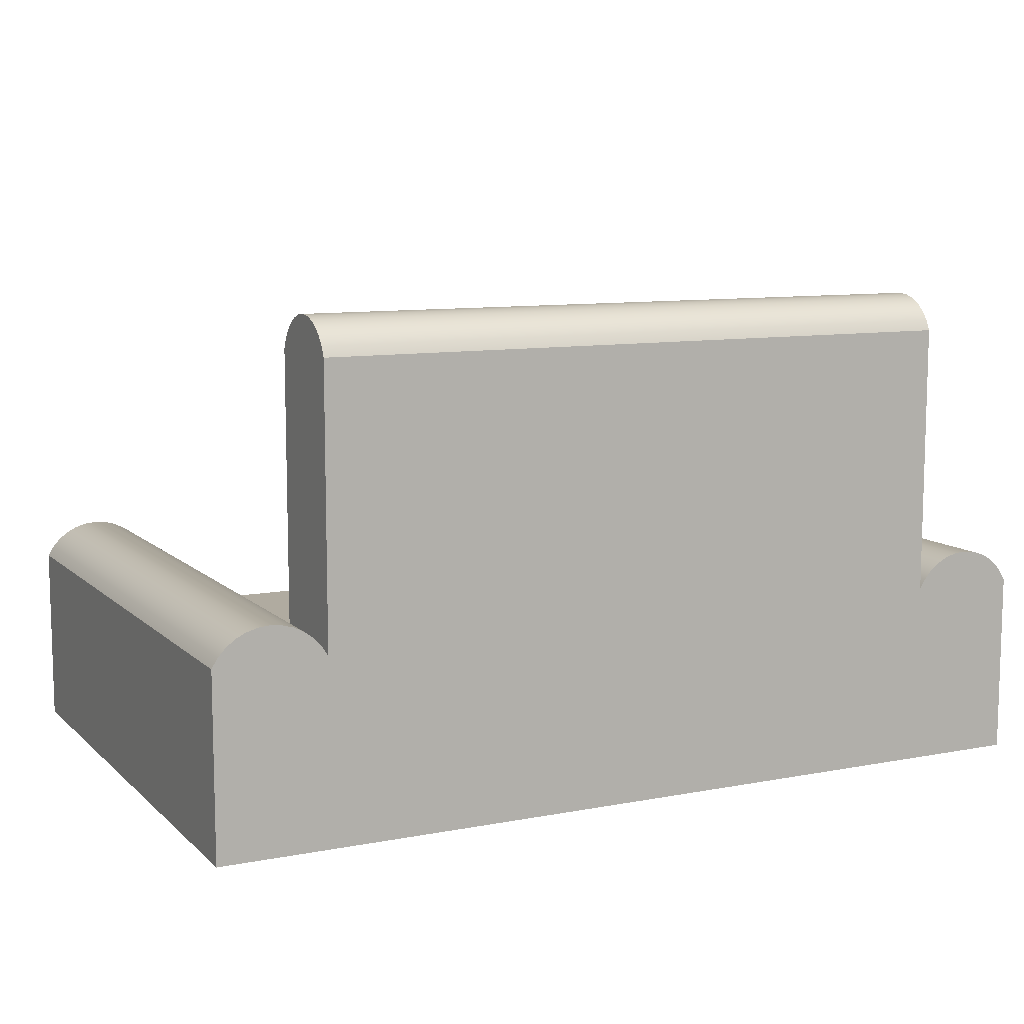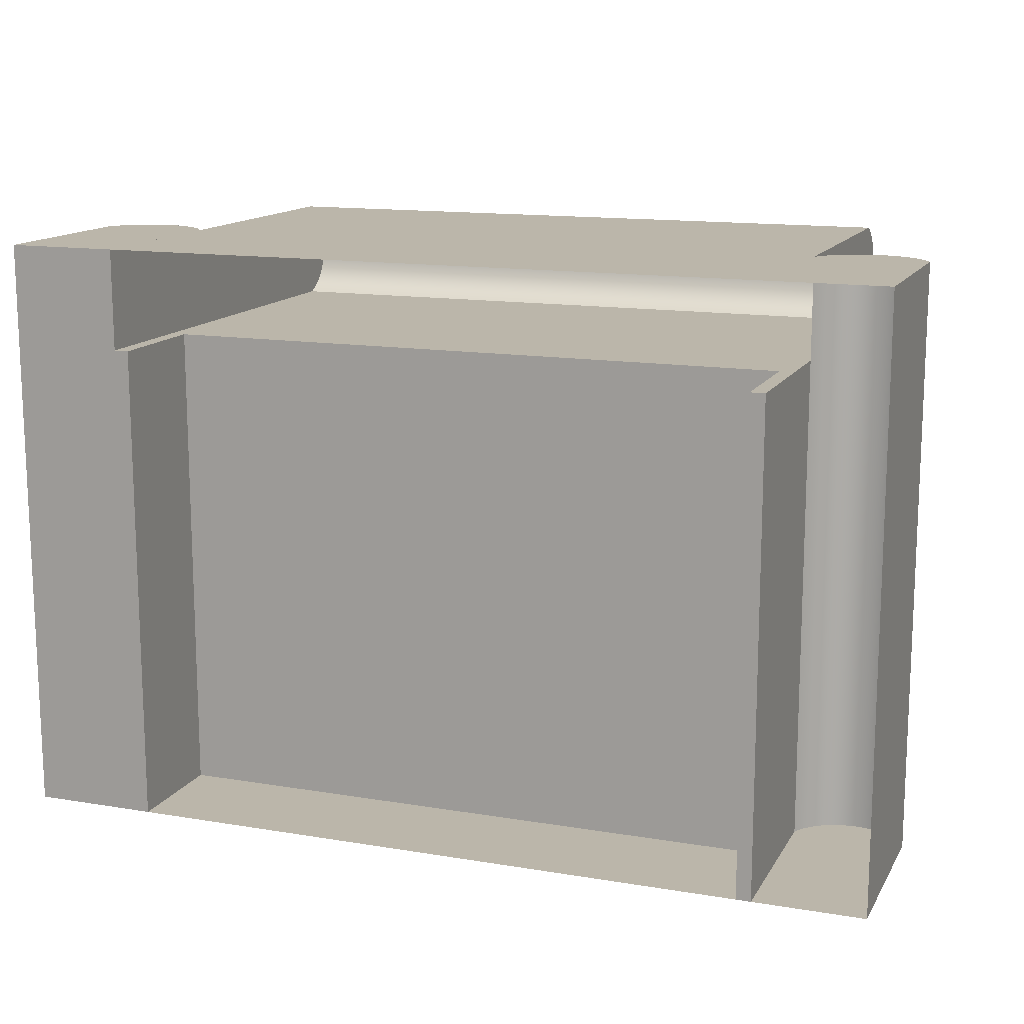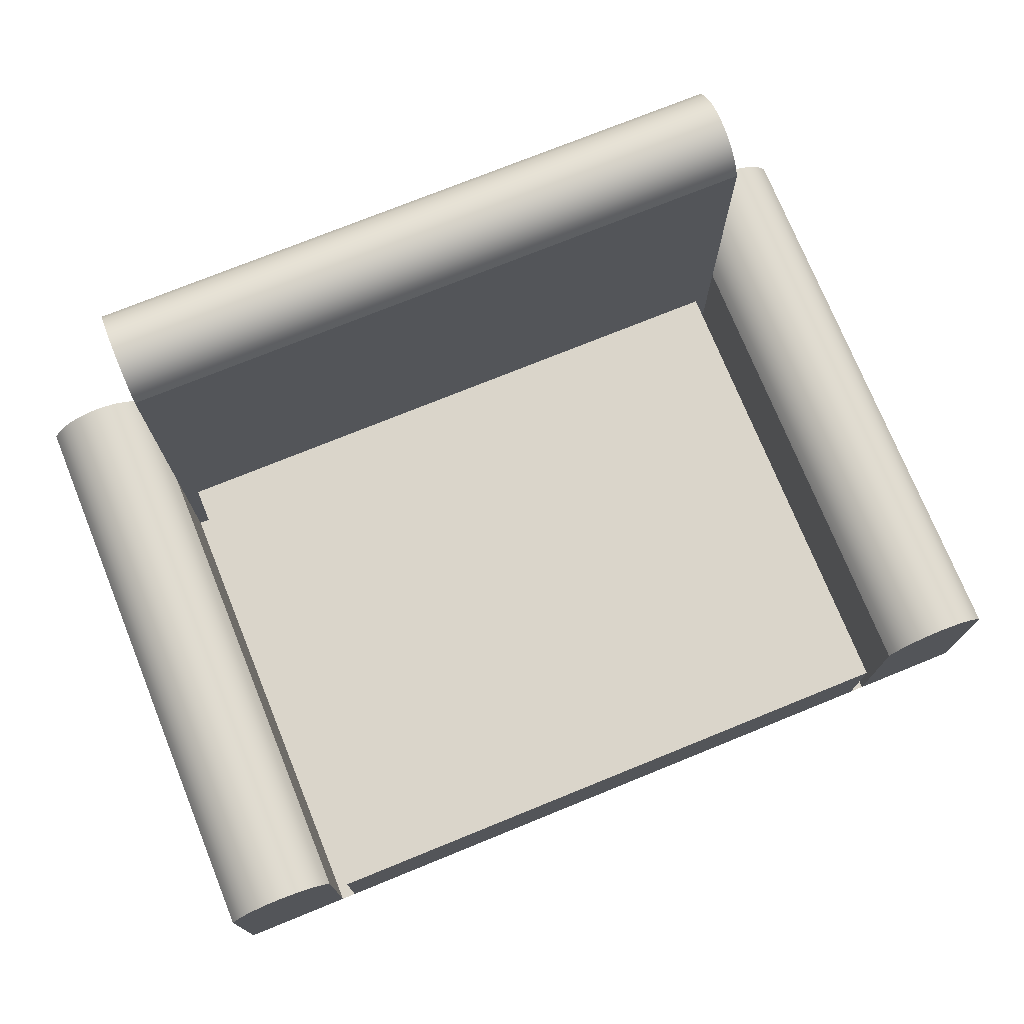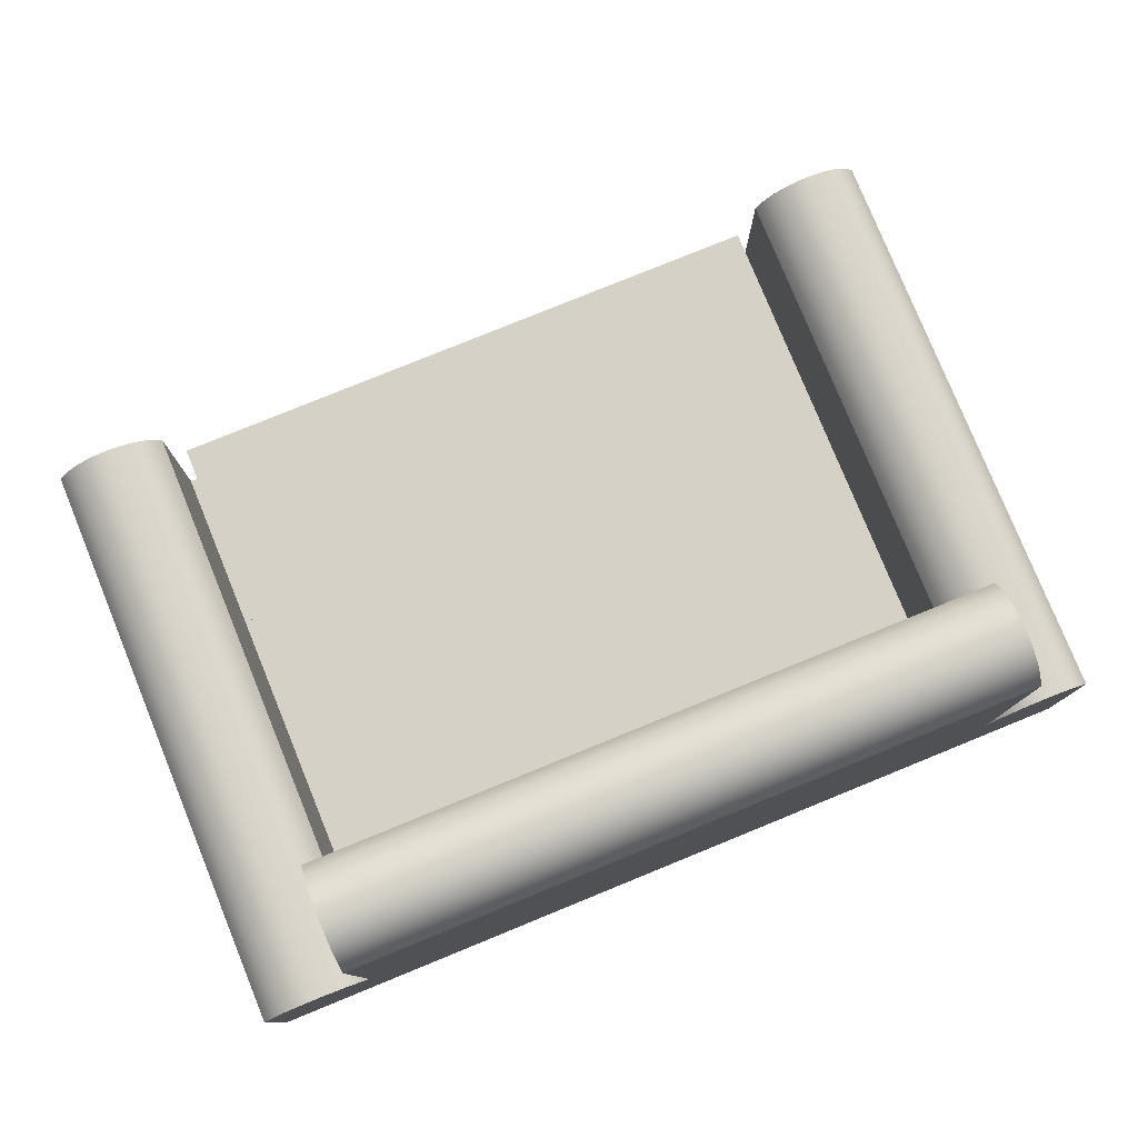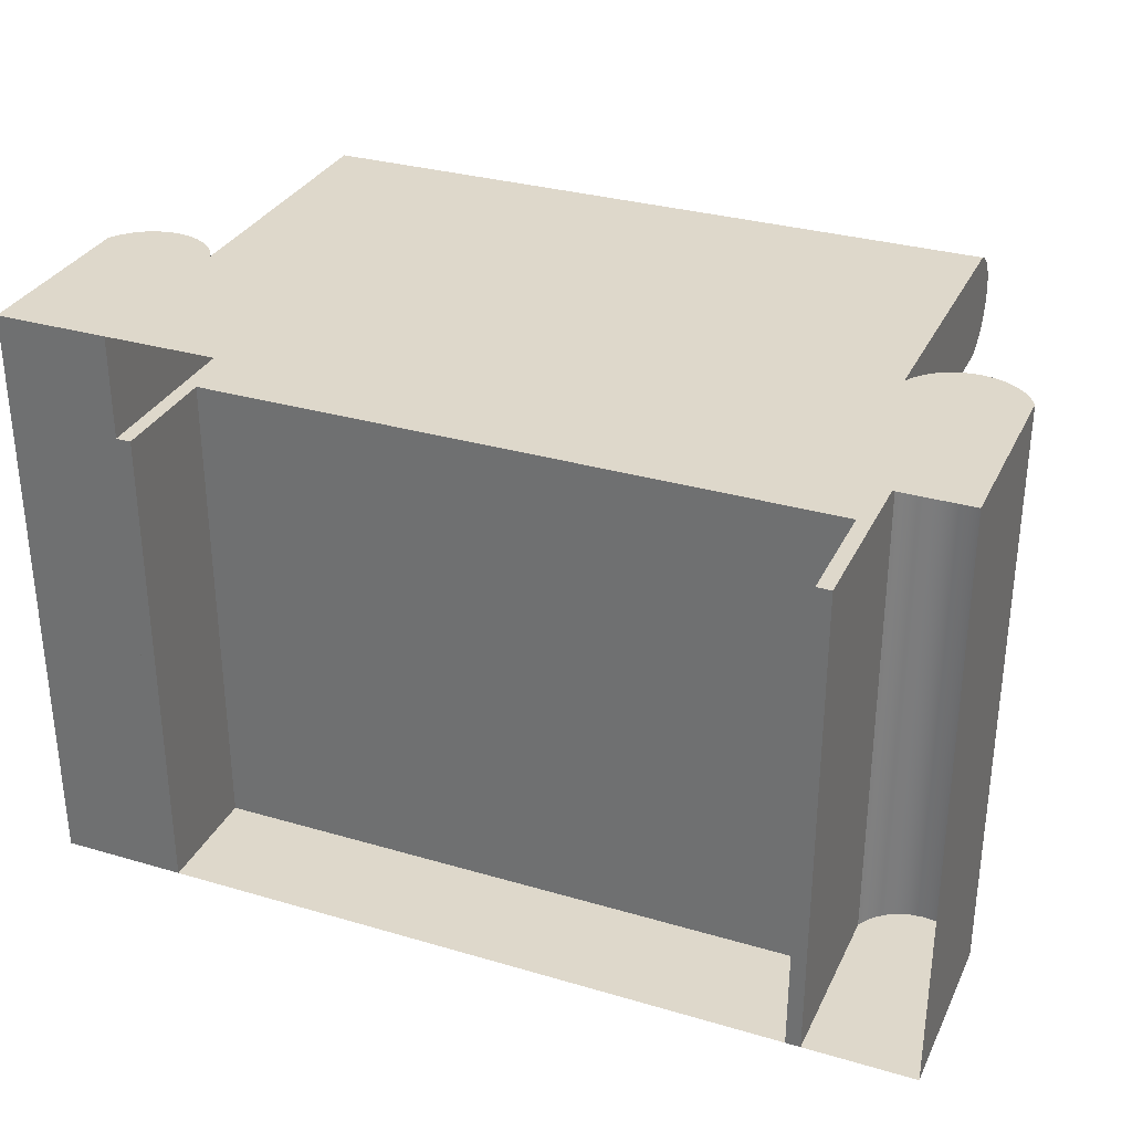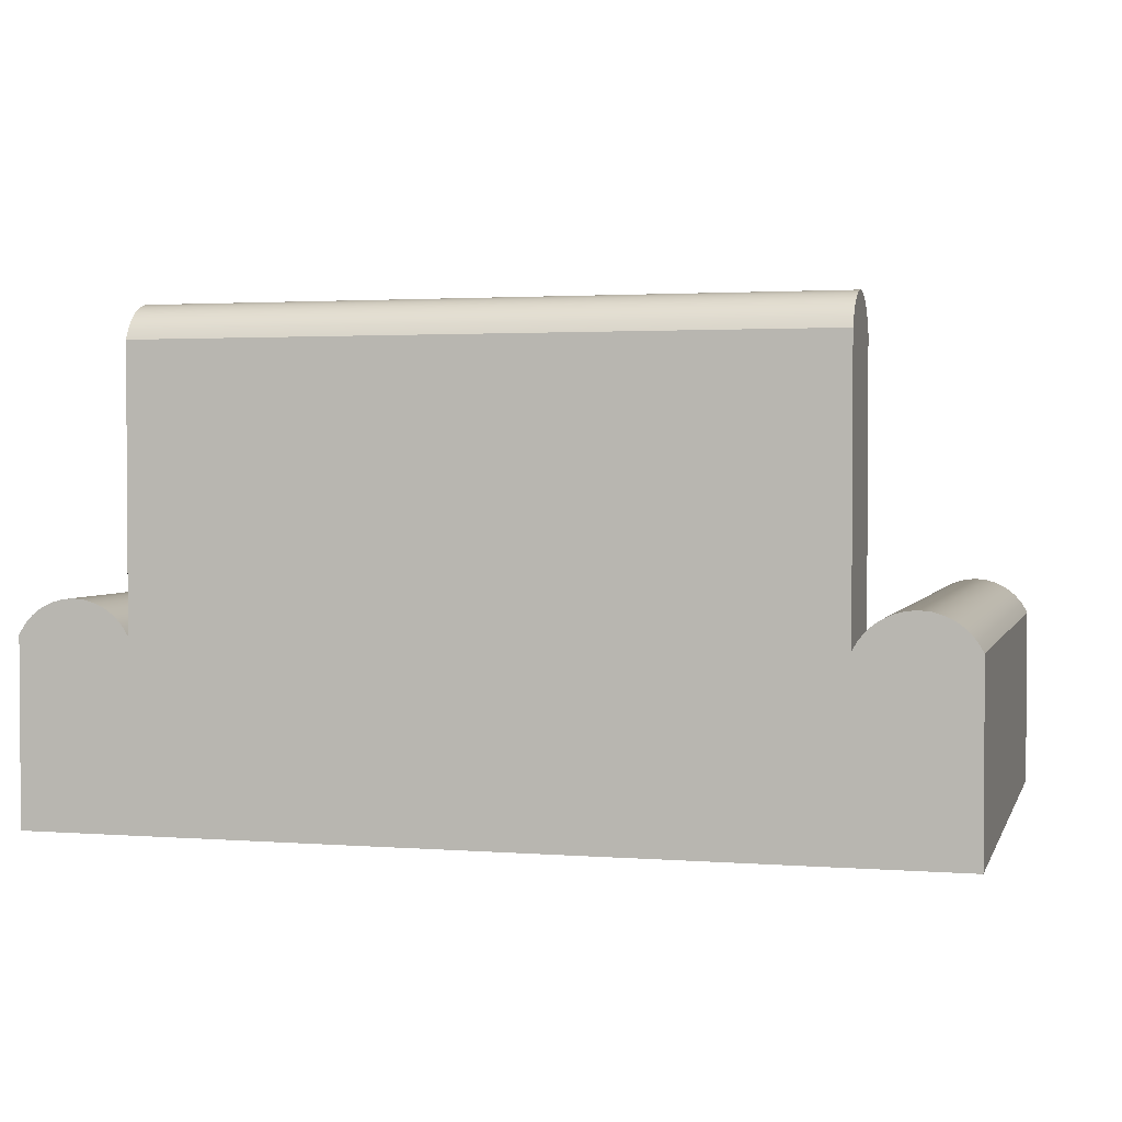
<metadata>
{"format":"obj","ext":"obj","renderer":"f3d","projection":"perspective","resolution":1024,"background":"white","views":[{"elev":9.8,"azim":-26.3,"up":"+Y"},{"elev":13.9,"azim":20.3,"up":"+Z"},{"elev":74.3,"azim":157.9,"up":"+Y"},{"elev":78.8,"azim":-22.2,"up":"+Y"},{"elev":31.6,"azim":22.5,"up":"+Z"},{"elev":2.2,"azim":15.0,"up":"+Y"}]}
</metadata>
<code>
v 0.2736 -0.2067 -0.3116
v 0.2862 -0.2067 0.1061
v 0.2736 -0.2067 0.1061
v 0.2862 -0.2067 -0.3116
v 0.2862 -0.05022 0.1061
v 0.2736 -0.1085 0.1061
v 0.2862 0.1816 0.1061
v 0.2736 -0.1085 -0.3116
v 0.2862 -0.05022 -0.3116
v 0.2862 -0.05022 0.1921
v -0.2679 -0.1085 -0.3116
v -0.2805 0.1816 0.1061
v 0.2912 -0.0417 -0.3116
v 0.2862 0.1816 0.1921
v 0.2912 -0.0417 0.1921
v -0.2679 -0.1085 0.1061
v -0.2679 -0.2067 -0.3116
v 0.2862 0.19 0.1102
v 0.2977 -0.03427 -0.3116
v -0.2805 0.1816 0.1921
v 0.2862 -0.2067 0.1921
v -0.2679 -0.2067 0.1061
v -0.2805 -0.2067 0.1061
v -0.2805 0.19 0.1102
v 0.2977 -0.03427 0.1921
v 0.3054 -0.02819 -0.3116
v 0.2862 0.19 0.1881
v -0.2805 0.19 0.1881
v -0.2805 -0.2067 -0.3116
v -0.2805 -0.07575 0.1061
v 0.2862 0.1974 0.1158
v 0.3142 -0.02369 -0.3116
v -0.2805 -0.2067 0.1921
v 0.3054 -0.02819 0.1921
v -0.2805 -0.05022 -0.3116
v -0.2805 -0.05022 0.1061
v -0.2805 0.1974 0.1824
v -0.2805 0.1974 0.1158
v 0.3236 -0.02092 -0.3116
v 0.2862 0.1974 0.1824
v -0.2805 -0.05022 0.1921
v 0.3142 -0.02369 0.1921
v -0.2805 0.2035 0.1228
v 0.3335 -0.01999 -0.3116
v 0.2862 0.2035 0.1228
v -0.375 -0.2067 0.1921
v 0.3236 -0.02092 0.1921
v -0.375 -0.2067 -0.3116
v -0.2856 -0.04193 -0.3116
v -0.2805 0.2035 0.1754
v 0.3433 -0.02092 -0.3116
v 0.2862 0.2035 0.1754
v -0.2856 -0.04193 0.1921
v 0.3335 -0.01999 0.1921
v -0.2805 0.2081 0.131
v -0.2805 0.2081 0.1673
v 0.3527 -0.02369 -0.3116
v 0.2862 0.2081 0.131
v -0.2922 -0.03472 0.1921
v -0.375 -0.05022 0.1921
v 0.3433 -0.02092 0.1921
v -0.2922 -0.03472 -0.3116
v 0.2862 0.2081 0.1673
v 0.3615 -0.02819 -0.3116
v -0.2999 -0.02884 0.1921
v -0.375 -0.05022 -0.3116
v -0.3698 -0.04193 0.1921
v 0.3527 -0.02369 0.1921
v -0.2999 -0.02884 -0.3116
v -0.2805 0.2109 0.1399
v -0.2805 0.2109 0.1584
v 0.2862 0.2109 0.1584
v 0.3693 -0.03427 -0.3116
v 0.2862 0.2109 0.1399
v -0.3087 -0.02449 0.1921
v -0.3698 -0.04193 -0.3116
v -0.3633 -0.03472 0.1921
v 0.3615 -0.02819 0.1921
v -0.3087 -0.02449 -0.3116
v 0.3757 -0.0417 -0.3116
v -0.318 -0.02182 0.1921
v -0.3633 -0.03472 -0.3116
v -0.3555 -0.02884 0.1921
v 0.3693 -0.03427 0.1921
v -0.318 -0.02182 -0.3116
v -0.2805 0.2119 0.1491
v 0.2862 0.2119 0.1491
v 0.3807 -0.2067 -0.3116
v 0.3757 -0.0417 0.1921
v -0.3277 -0.02092 0.1921
v -0.3555 -0.02884 -0.3116
v -0.3468 -0.02449 0.1921
v -0.3277 -0.02092 -0.3116
v 0.3807 -0.05022 -0.3116
v -0.3374 -0.02182 0.1921
v -0.3468 -0.02449 -0.3116
v 0.3807 -0.2067 0.1921
v -0.3374 -0.02182 -0.3116
v 0.3807 -0.05022 0.1921
g mesh1_mesh1-geometry
f 1 2 3
f 2 1 4
f 3 2 1
f 4 1 2
f 3 5 2
f 2 5 3
f 6 1 3
f 3 1 6
f 5 4 2
f 2 4 5
f 5 3 7
f 7 3 5
f 1 6 8
f 8 6 1
f 7 3 6
f 6 3 7
f 4 5 9
f 9 5 4
f 7 10 5
f 6 11 8
f 8 11 6
f 11 1 8
f 8 1 11
f 7 6 12
f 12 6 7
f 5 13 9
f 9 13 5
f 4 13 9
f 9 13 4
f 10 7 14
f 15 5 10
f 10 5 15
f 11 6 16
f 16 6 11
f 1 11 17
f 17 11 1
f 12 6 16
f 16 6 12
f 12 18 7
f 13 5 15
f 15 5 13
f 4 19 13
f 13 19 4
f 14 7 18
f 20 10 14
f 21 15 10
f 16 11 22
f 17 22 11
f 12 16 23
f 23 16 12
f 18 12 24
f 25 13 15
f 15 13 25
f 4 26 19
f 19 26 4
f 13 25 19
f 19 25 13
f 14 18 27
f 10 20 21
f 14 28 20
f 21 25 15
f 23 16 22
f 22 16 23
f 22 29 17
f 17 29 22
f 12 23 30
f 30 23 12
f 12 28 24
f 24 31 18
f 4 32 26
f 26 32 4
f 25 26 19
f 19 26 25
f 27 18 31
f 28 14 27
f 21 20 33
f 12 20 28
f 21 34 25
f 29 22 23
f 23 22 29
f 23 35 30
f 12 30 36
f 36 30 12
f 24 28 37
f 31 24 38
f 4 39 32
f 32 39 4
f 34 32 26
f 26 32 34
f 26 25 34
f 34 25 26
f 27 31 40
f 27 37 28
f 33 20 41
f 12 41 20
f 21 42 34
f 35 23 29
f 30 35 36
f 41 12 36
f 24 37 38
f 43 31 38
f 4 44 39
f 39 44 4
f 42 39 32
f 32 39 42
f 32 34 42
f 42 34 32
f 40 31 45
f 37 27 40
f 33 41 46
f 21 47 42
f 48 35 29
f 49 36 35
f 36 49 41
f 38 37 50
f 31 43 45
f 38 50 43
f 4 51 44
f 44 51 4
f 47 44 39
f 39 44 47
f 39 42 47
f 47 42 39
f 40 45 52
f 52 37 40
f 53 46 41
f 48 33 46
f 21 54 47
f 35 48 49
f 33 48 29
f 41 49 53
f 37 52 50
f 55 45 43
f 43 50 56
f 4 57 51
f 51 57 4
f 54 51 44
f 44 51 54
f 44 47 54
f 54 47 44
f 52 45 58
f 59 46 53
f 60 48 46
f 21 61 54
f 49 48 62
f 62 53 49
f 63 50 52
f 45 55 58
f 43 56 55
f 50 63 56
f 4 64 57
f 57 64 4
f 61 57 51
f 51 57 61
f 51 54 61
f 61 54 51
f 52 58 63
f 65 46 59
f 53 62 59
f 48 60 66
f 60 46 67
f 21 68 61
f 62 48 69
f 70 58 55
f 55 56 71
f 72 56 63
f 4 73 64
f 64 73 4
f 68 64 57
f 57 64 68
f 57 61 68
f 68 61 57
f 63 58 74
f 75 46 65
f 62 65 59
f 60 76 66
f 76 48 66
f 67 46 77
f 76 60 67
f 21 78 68
f 69 48 79
f 65 62 69
f 58 70 74
f 55 71 70
f 56 72 71
f 63 74 72
f 4 80 73
f 73 80 4
f 78 73 64
f 64 73 78
f 64 68 78
f 78 68 64
f 81 46 75
f 69 75 65
f 82 48 76
f 77 46 83
f 82 67 77
f 67 82 76
f 21 84 78
f 79 48 85
f 75 69 79
f 86 74 70
f 70 71 86
f 87 71 72
f 72 74 87
f 88 80 4
f 4 80 88
f 73 89 80
f 80 89 73
f 73 78 84
f 84 78 73
f 90 46 81
f 79 81 75
f 91 48 82
f 83 46 92
f 91 77 83
f 77 91 82
f 21 89 84
f 85 48 93
f 81 79 85
f 74 86 87
f 71 87 86
f 80 88 94
f 94 88 80
f 89 73 84
f 84 73 89
f 89 94 80
f 80 94 89
f 95 46 90
f 85 90 81
f 96 48 91
f 92 46 95
f 96 83 92
f 83 96 91
f 97 89 21
f 93 48 98
f 90 85 93
f 88 99 94
f 94 99 88
f 94 89 99
f 99 89 94
f 93 95 90
f 98 48 96
f 98 92 95
f 92 98 96
f 89 97 99
f 95 93 98
f 99 88 97
f 97 88 99
g mesh1_mesh1-geometry
f 5 10 7
f 14 7 10
f 7 18 12
f 18 7 14
f 14 10 20
f 10 15 21
f 22 11 16
f 11 22 17
f 24 12 18
f 27 18 14
f 21 20 10
f 20 28 14
f 15 25 21
f 24 28 12
f 18 31 24
f 31 18 27
f 27 14 28
f 33 20 21
f 28 20 12
f 25 34 21
f 30 33 23
f 23 33 30
f 30 35 23
f 37 28 24
f 38 24 31
f 40 31 27
f 28 37 27
f 41 20 33
f 20 41 12
f 34 42 21
f 29 23 35
f 33 30 41
f 41 30 33
f 36 35 30
f 41 30 36
f 36 30 41
f 36 12 41
f 38 37 24
f 38 31 43
f 45 31 40
f 40 27 37
f 46 41 33
f 42 47 21
f 29 35 48
f 35 36 49
f 41 49 36
f 50 37 38
f 45 43 31
f 43 50 38
f 52 45 40
f 40 37 52
f 41 46 53
f 46 33 48
f 47 54 21
f 49 48 35
f 29 48 33
f 53 49 41
f 50 52 37
f 43 45 55
f 56 50 43
f 58 45 52
f 53 46 59
f 46 48 60
f 54 61 21
f 62 48 49
f 49 53 62
f 52 50 63
f 58 55 45
f 55 56 43
f 56 63 50
f 63 58 52
f 59 46 65
f 59 62 53
f 66 60 48
f 67 46 60
f 61 68 21
f 69 48 62
f 55 58 70
f 71 56 55
f 63 56 72
f 74 58 63
f 65 46 75
f 59 65 62
f 66 76 60
f 66 48 76
f 77 46 67
f 67 60 76
f 68 78 21
f 79 48 69
f 69 62 65
f 74 70 58
f 70 71 55
f 71 72 56
f 72 74 63
f 75 46 81
f 65 75 69
f 76 48 82
f 83 46 77
f 77 67 82
f 76 82 67
f 78 84 21
f 85 48 79
f 79 69 75
f 70 74 86
f 86 71 70
f 72 71 87
f 87 74 72
f 81 46 90
f 75 81 79
f 82 48 91
f 92 46 83
f 83 77 91
f 82 91 77
f 84 89 21
f 93 48 85
f 85 79 81
f 87 86 74
f 86 87 71
f 90 46 95
f 81 90 85
f 91 48 96
f 95 46 92
f 92 83 96
f 91 96 83
f 21 89 97
f 98 48 93
f 93 85 90
f 90 95 93
f 96 48 98
f 95 92 98
f 96 98 92
f 99 97 89
f 98 93 95
g mesh2_mesh2-geometry
l 29 33

</code>
